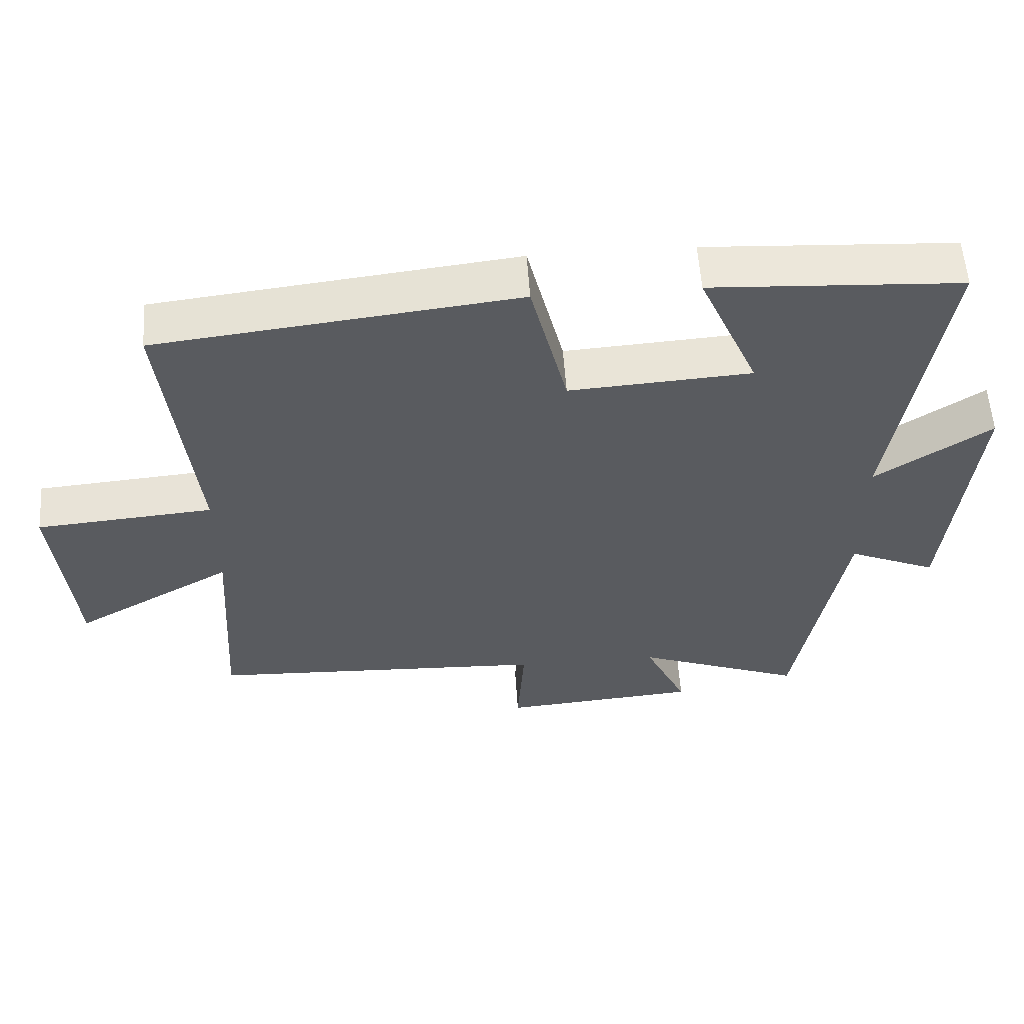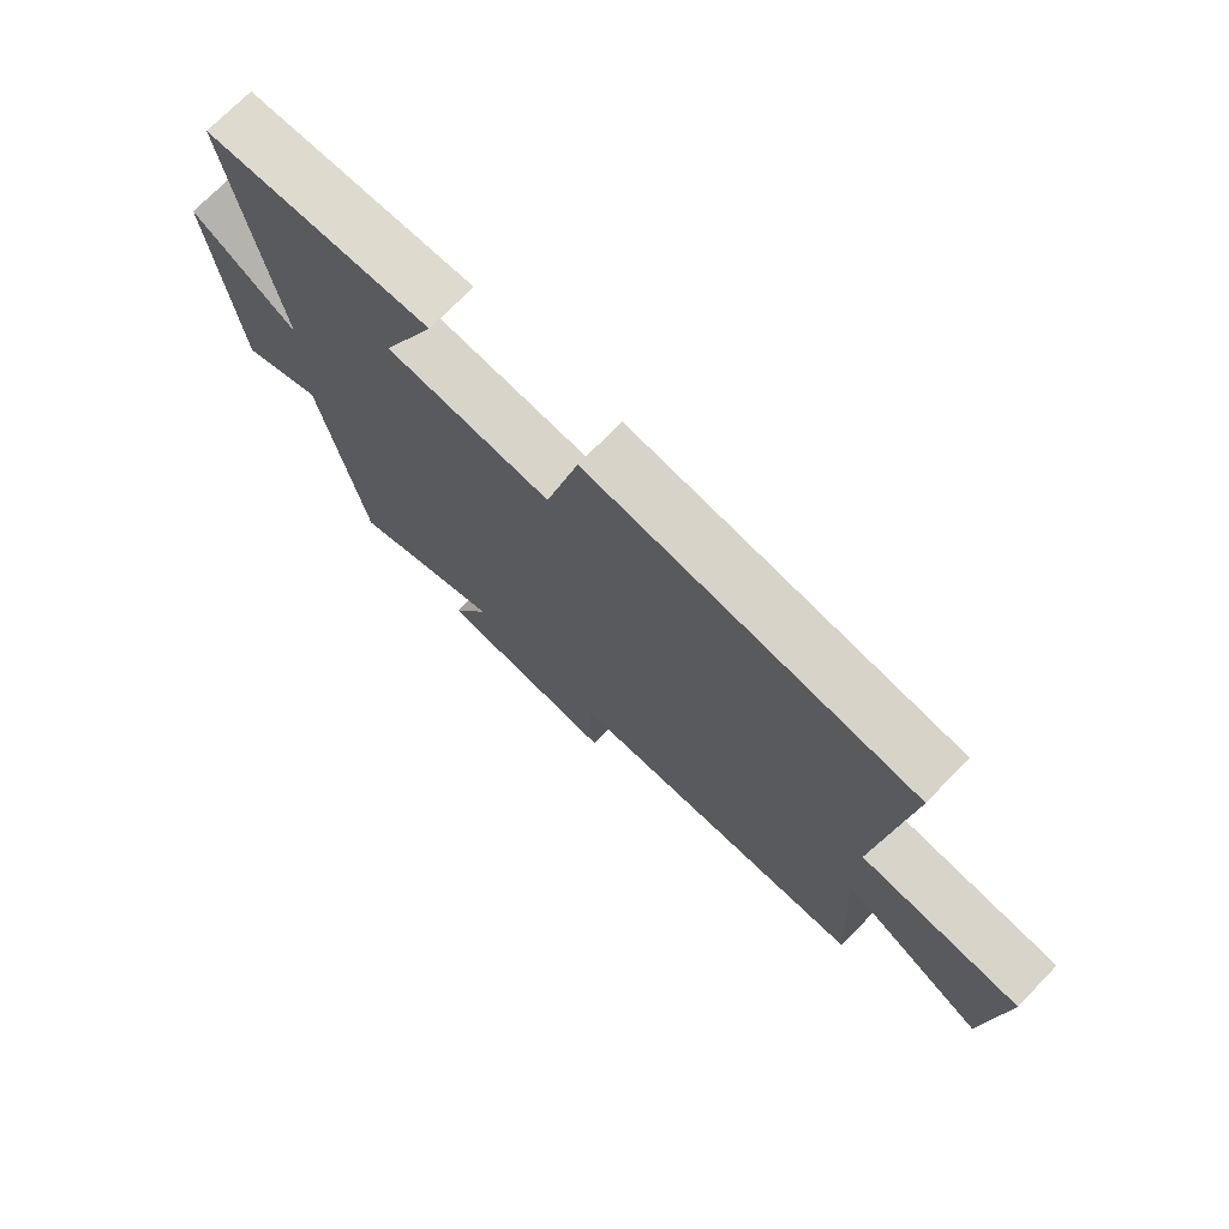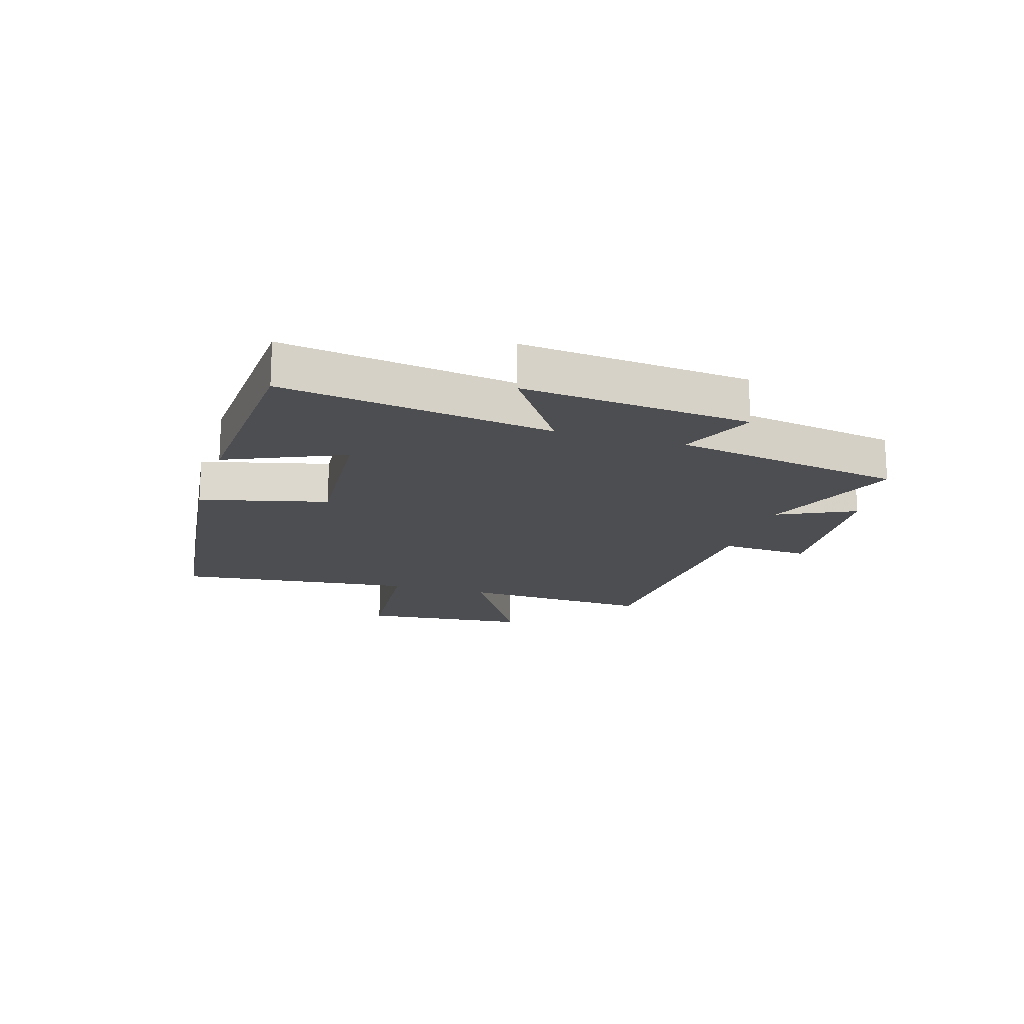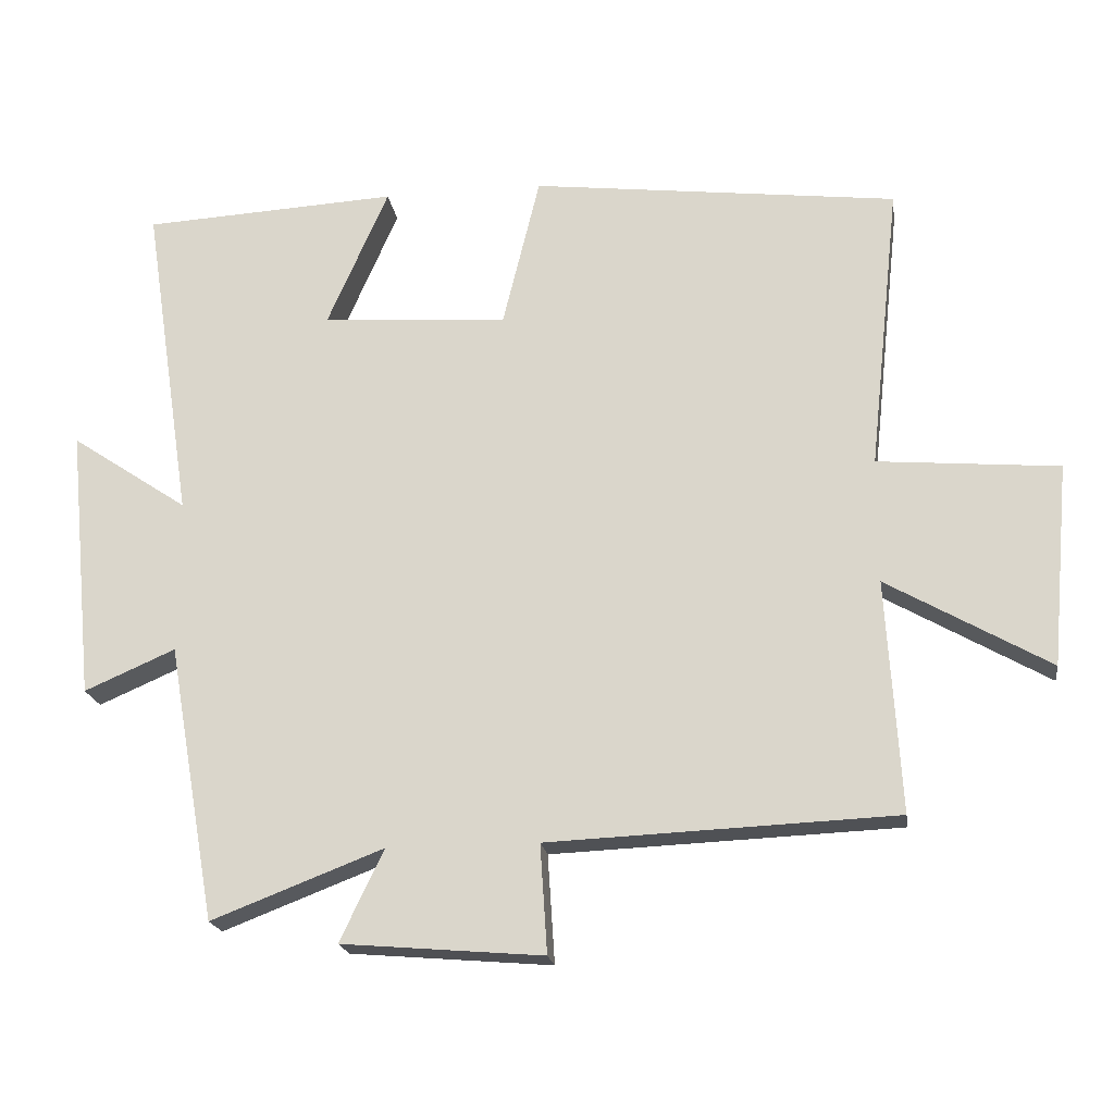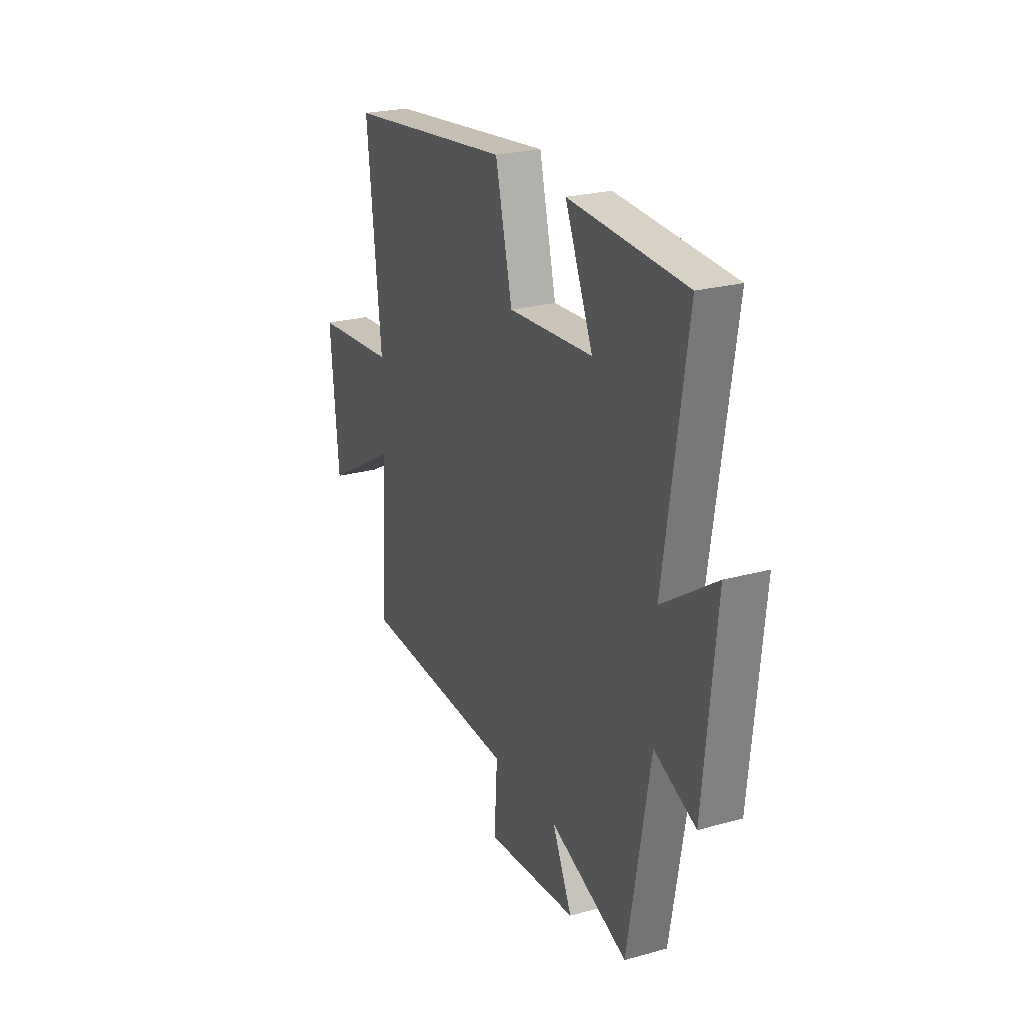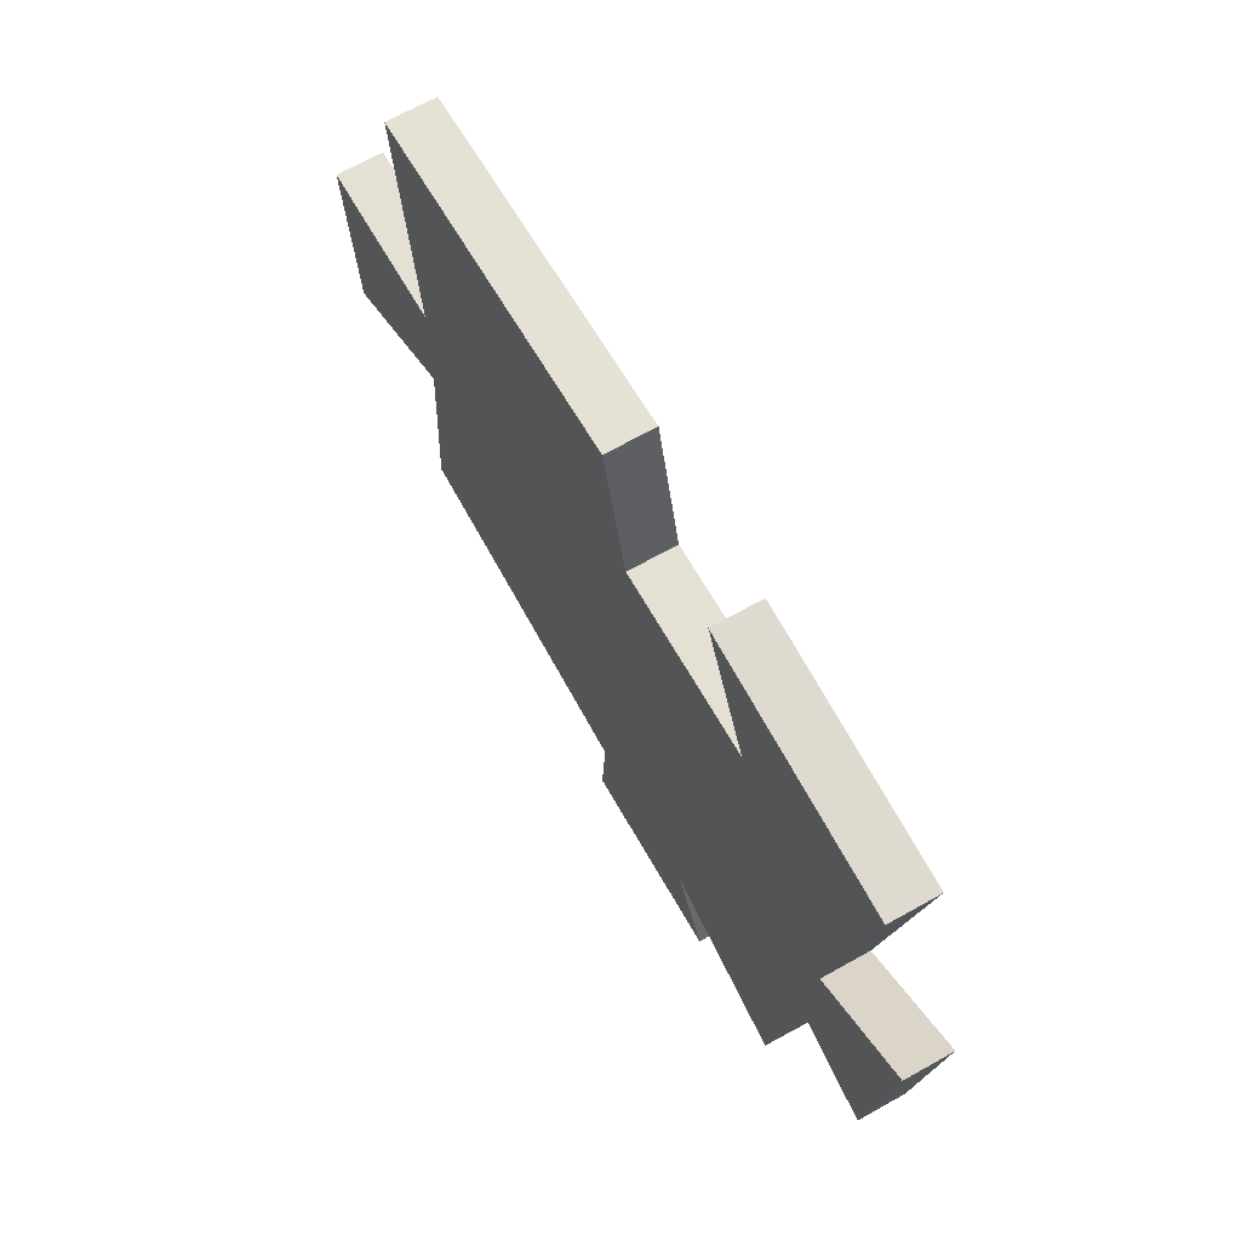
<metadata>
{"format":"obj","ext":"obj","renderer":"f3d","projection":"perspective","resolution":1024,"background":"white","views":[{"elev":57.0,"azim":-3.8,"up":"+Z"},{"elev":72.6,"azim":-135.8,"up":"+Z"},{"elev":-16.9,"azim":73.1,"up":"+Y"},{"elev":-19.9,"azim":-171.7,"up":"+Z"},{"elev":24.4,"azim":65.6,"up":"+Z"},{"elev":68.4,"azim":60.8,"up":"+Z"}]}
</metadata>
<code>
v -0.52 0.07 -0.479
v -0.5 0.07 -0.149
v -0.731 0.07 -0.281
v -0.757 0.07 0.007
v -0.5 0.07 0.029
v -0.544 0.07 0.438
v -0.023 0.07 0.5
v 0.03 0.07 0.283
v 0.294 0.07 0.301
v 0.207 0.07 0.5
v 0.57 0.07 0.48
v 0.5 0.07 0.019
v 0.667 0.07 0.131
v 0.629 0.07 -0.257
v 0.5 0.07 -0.201
v 0.431 0.07 -0.594
v 0.187 0.07 -0.5
v 0.249 0.07 -0.63
v -0.037 0.07 -0.654
v -0.027 0.07 -0.5
v -0.52 0 -0.479
v -0.5 0 -0.149
v -0.731 0 -0.281
v -0.757 0 0.007
v -0.5 0 0.029
v -0.544 0 0.438
v -0.023 0 0.5
v 0.03 0 0.283
v 0.294 0 0.301
v 0.207 0 0.5
v 0.57 0 0.48
v 0.5 0 0.019
v 0.667 0 0.131
v 0.629 0 -0.257
v 0.5 0 -0.201
v 0.431 0 -0.594
v 0.187 0 -0.5
v 0.249 0 -0.63
v -0.037 0 -0.654
v -0.027 0 -0.5
f 17 18 19 20
f 17 20 1 2
f 15 16 17 2
f 12 13 14 15
f 12 15 2
f 9 10 11 12
f 8 9 12 2
f 5 6 7 8
f 5 8 2 3
f 3 4 5
f 40 39 38 37
f 22 21 40 37
f 22 37 36 35
f 35 34 33 32
f 22 35 32
f 32 31 30 29
f 22 32 29 28
f 28 27 26 25
f 23 22 28 25
f 25 24 23
f 1 21 22 2
f 2 22 23 3
f 3 23 24 4
f 4 24 25 5
f 5 25 26 6
f 6 26 27 7
f 7 27 28 8
f 8 28 29 9
f 9 29 30 10
f 10 30 31 11
f 11 31 32 12
f 12 32 33 13
f 13 33 34 14
f 14 34 35 15
f 15 35 36 16
f 16 36 37 17
f 17 37 38 18
f 18 38 39 19
f 19 39 40 20
f 20 40 21 1

</code>
